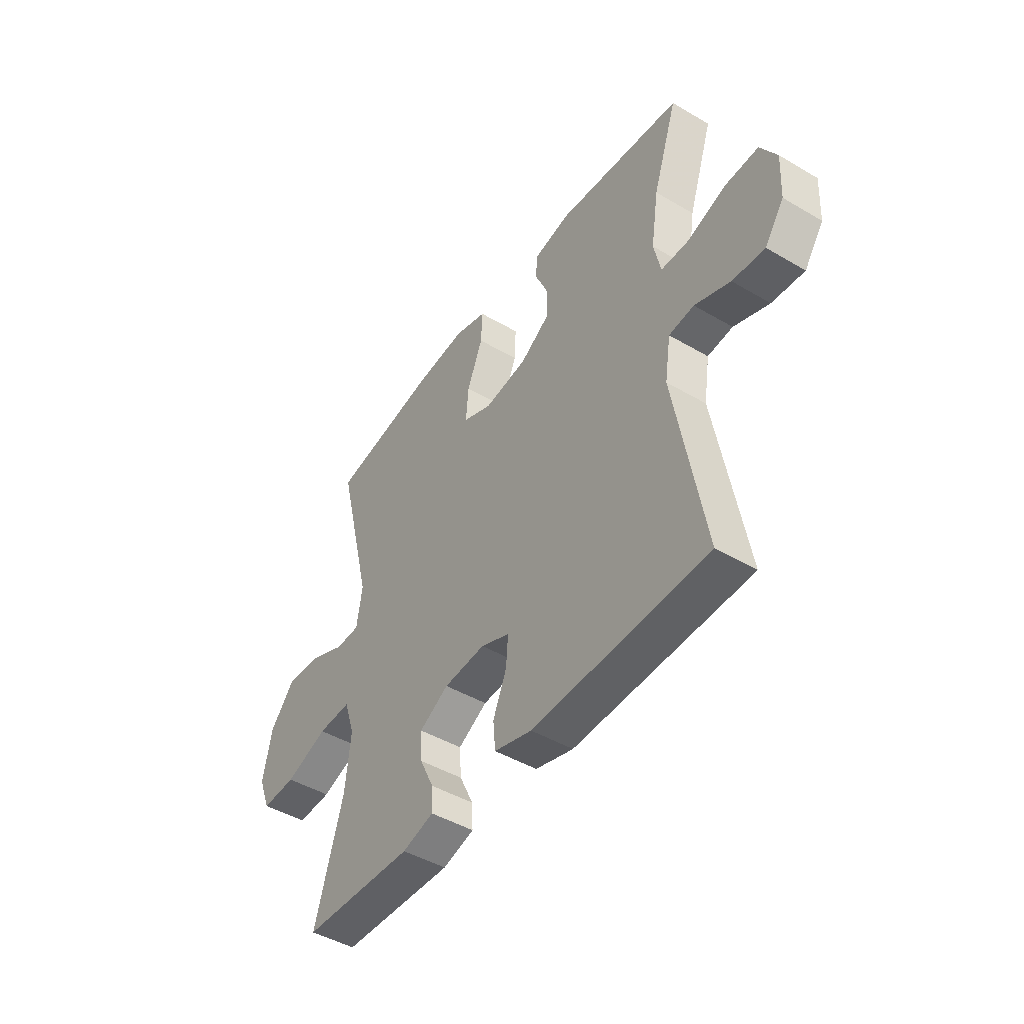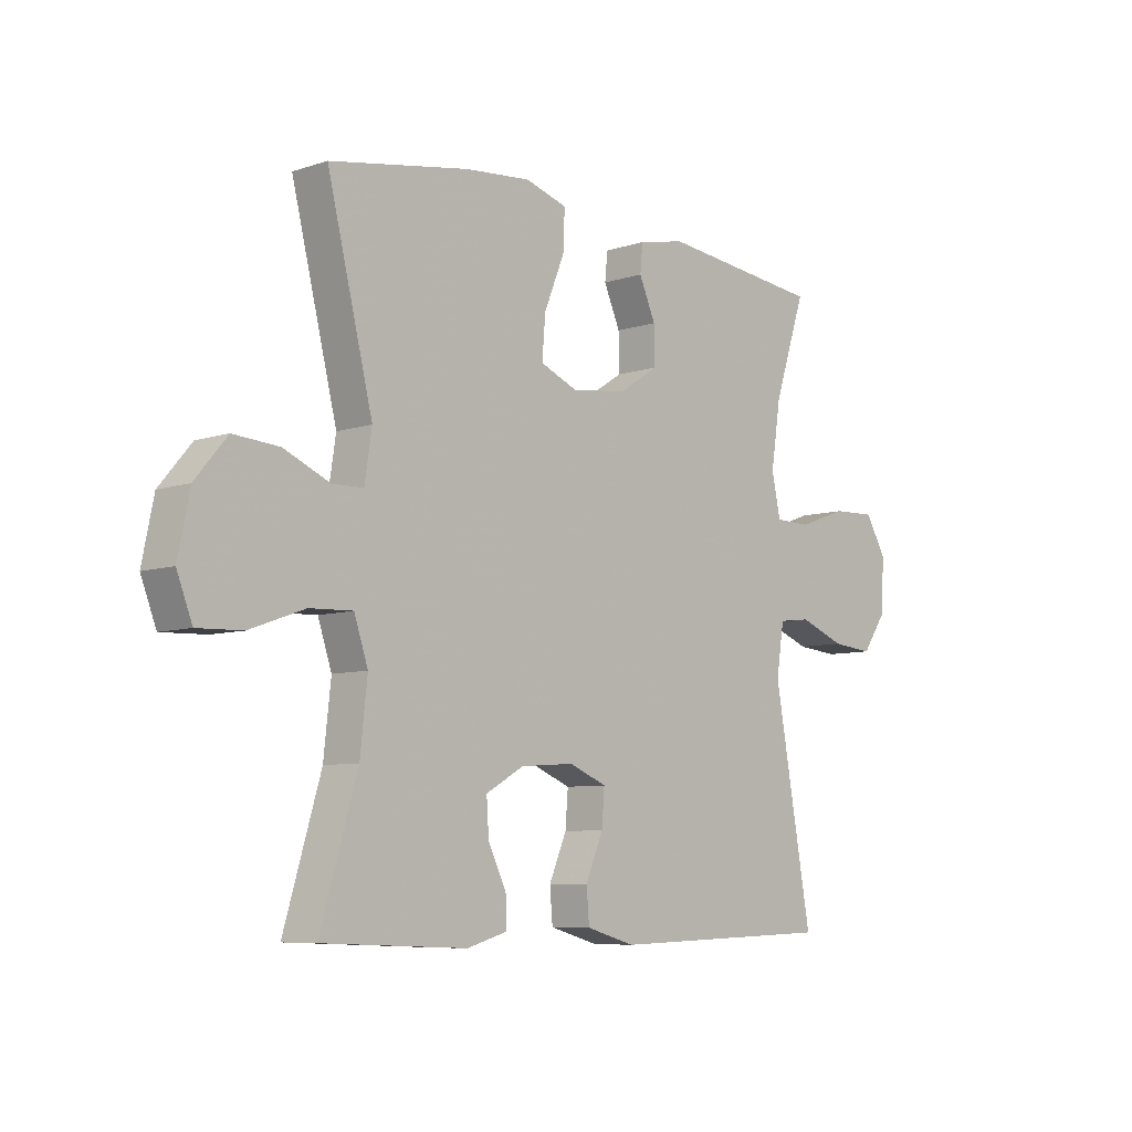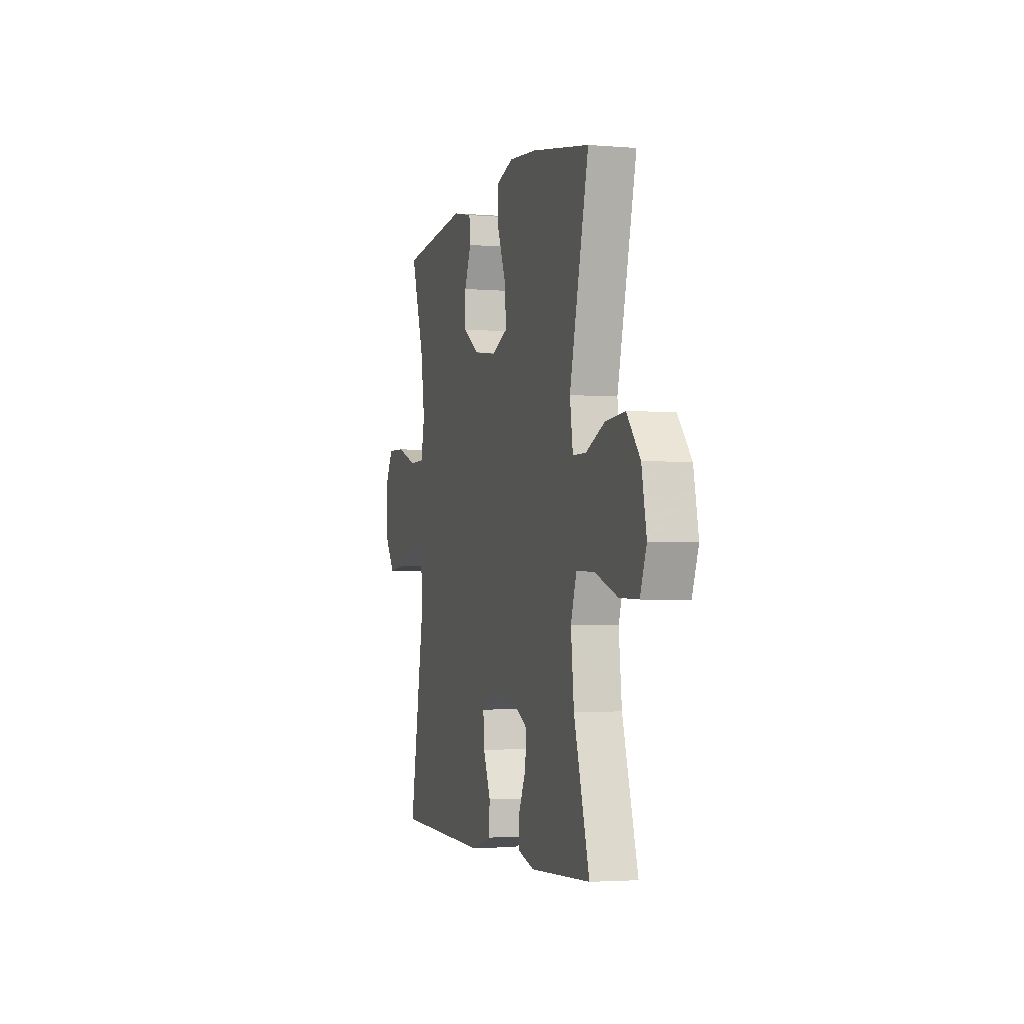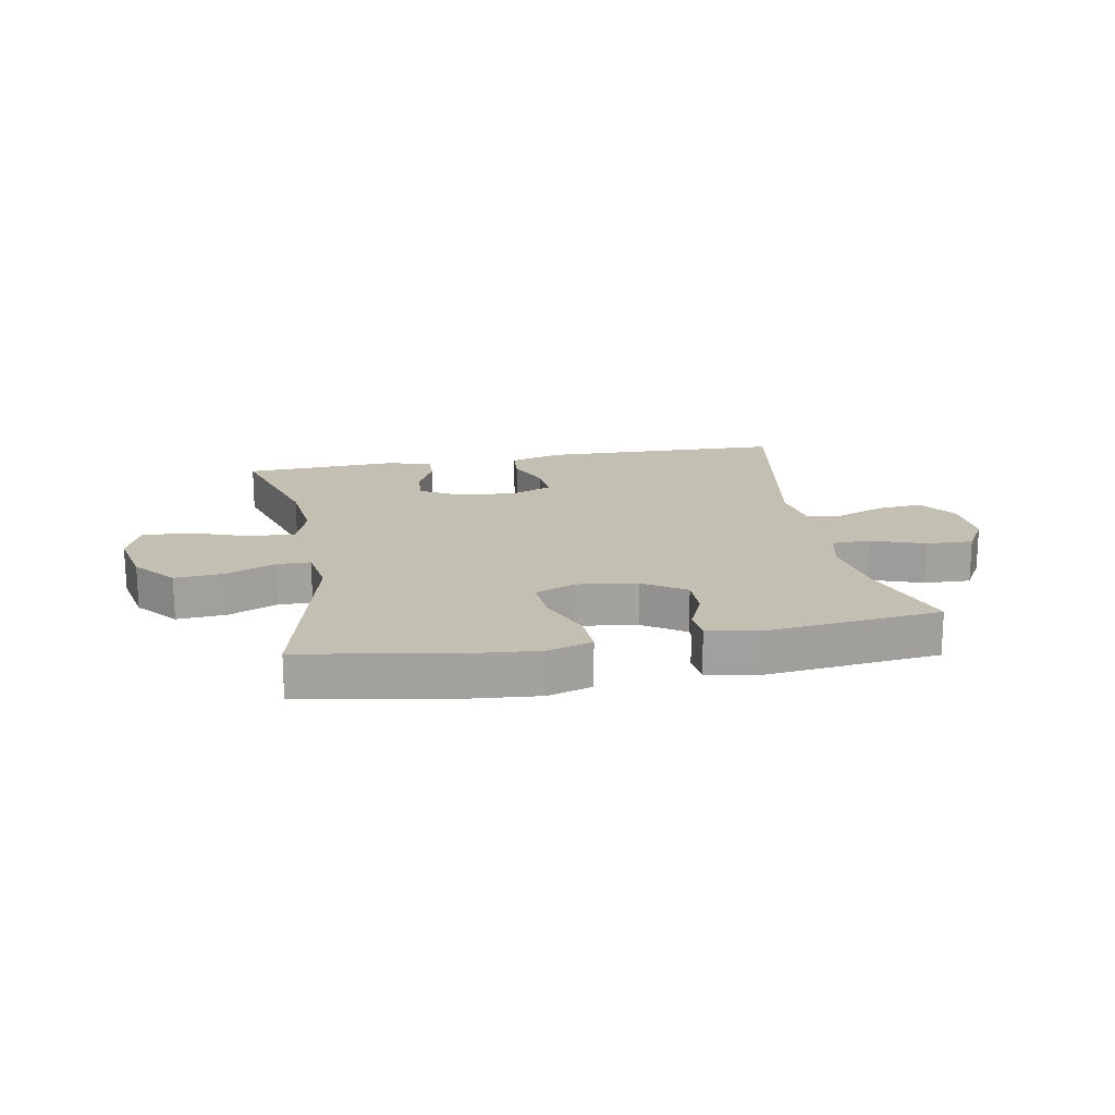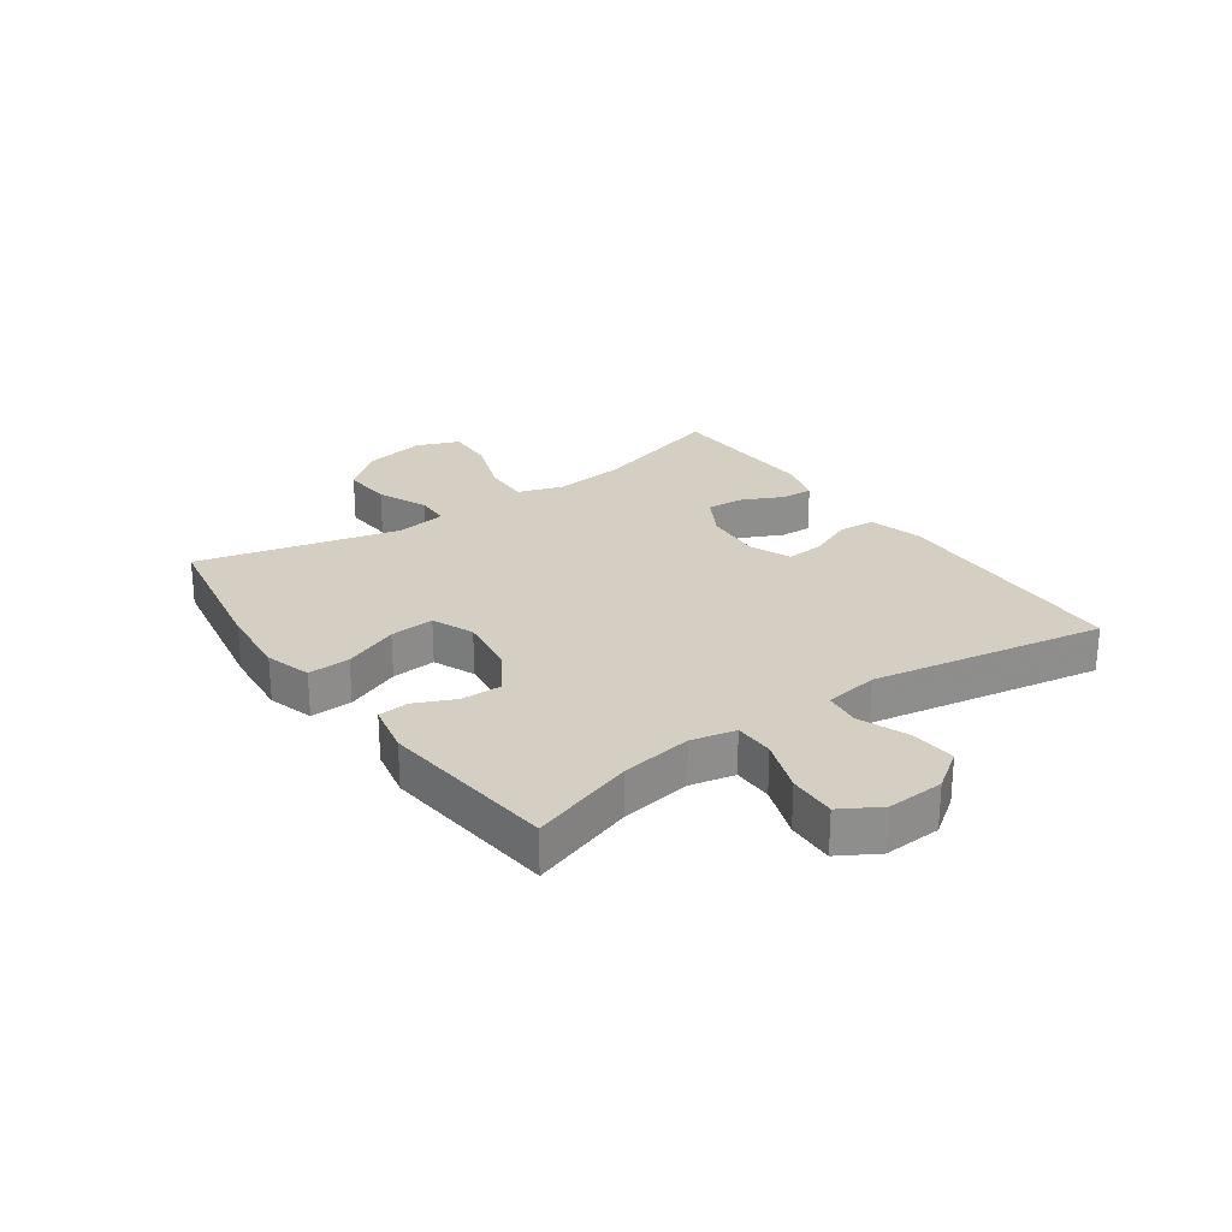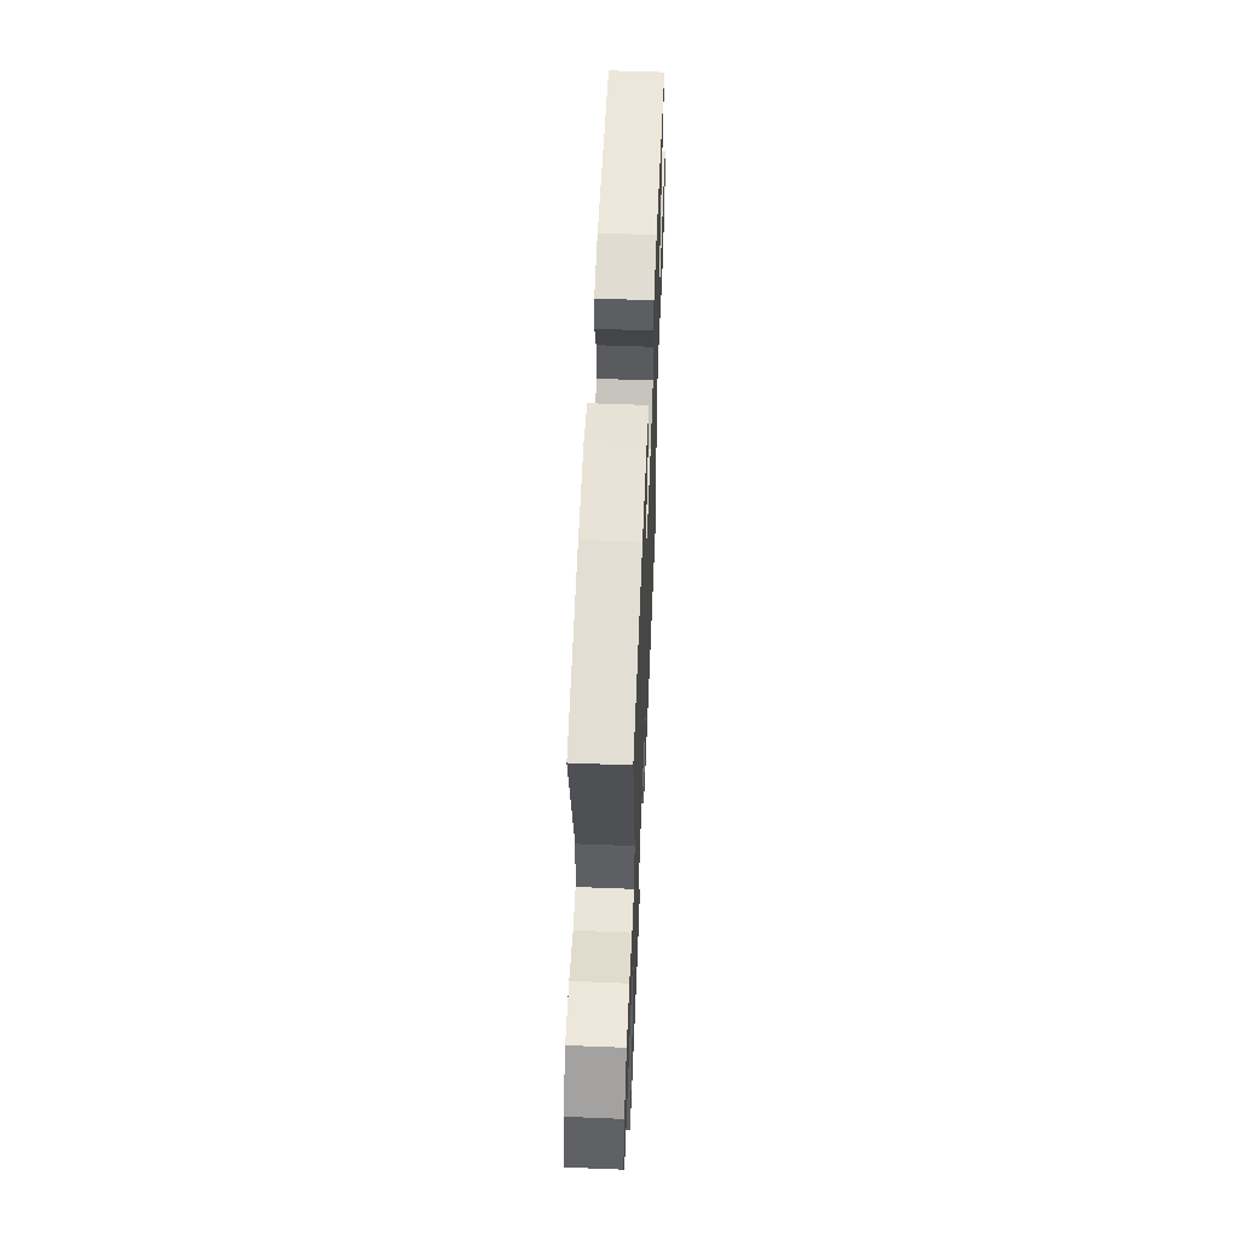
<metadata>
{"format":"obj","ext":"obj","renderer":"f3d","projection":"perspective","resolution":1024,"background":"white","views":[{"elev":-45.9,"azim":56.0,"up":"+Z"},{"elev":-7.5,"azim":-47.1,"up":"+Z"},{"elev":-2.9,"azim":-106.3,"up":"+Z"},{"elev":17.9,"azim":-10.5,"up":"+Y"},{"elev":25.6,"azim":54.8,"up":"+Y"},{"elev":57.1,"azim":-87.6,"up":"+Z"}]}
</metadata>
<code>
v -0.5 0.07 -0.5
v -0.433 0.07 -0.275
v -0.42 0.07 -0.156
v -0.445 0.07 -0.081
v -0.523 0.07 -0.084
v -0.623 0.07 -0.12
v -0.704 0.07 -0.123
v -0.732 0.07 -0.051
v -0.711 0.07 0.052
v -0.653 0.07 0.121
v -0.57 0.07 0.115
v -0.487 0.07 0.079
v -0.43 0.07 0.08
v -0.417 0.07 0.165
v -0.5 0.07 0.5
v -0.246 0.07 0.545
v -0.126 0.07 0.556
v -0.05 0.07 0.533
v -0.053 0.07 0.463
v -0.09 0.07 0.372
v -0.096 0.07 0.298
v -0.027 0.07 0.269
v 0.074 0.07 0.283
v 0.145 0.07 0.329
v 0.144 0.07 0.396
v 0.114 0.07 0.464
v 0.119 0.07 0.514
v 0.204 0.07 0.532
v 0.5 0.07 0.5
v 0.442 0.07 0.326
v 0.424 0.07 0.209
v 0.44 0.07 0.135
v 0.506 0.07 0.134
v 0.596 0.07 0.166
v 0.675 0.07 0.169
v 0.713 0.07 0.104
v 0.708 0.07 0.009
v 0.663 0.07 -0.055
v 0.587 0.07 -0.048
v 0.504 0.07 -0.016
v 0.445 0.07 -0.023
v 0.431 0.07 -0.113
v 0.5 0.07 -0.5
v 0.089 0.07 -0.512
v 0 0.07 -0.487
v -0.005 0.07 -0.427
v 0.027 0.07 -0.352
v 0.032 0.07 -0.289
v -0.036 0.07 -0.261
v -0.134 0.07 -0.268
v -0.203 0.07 -0.307
v -0.199 0.07 -0.369
v -0.166 0.07 -0.438
v -0.164 0.07 -0.49
v -0.238 0.07 -0.511
v -0.5 0 -0.5
v -0.433 0 -0.275
v -0.42 0 -0.156
v -0.445 0 -0.081
v -0.523 0 -0.084
v -0.623 0 -0.12
v -0.704 0 -0.123
v -0.732 0 -0.051
v -0.711 0 0.052
v -0.653 0 0.121
v -0.57 0 0.115
v -0.487 0 0.079
v -0.43 0 0.08
v -0.417 0 0.165
v -0.5 0 0.5
v -0.246 0 0.545
v -0.126 0 0.556
v -0.05 0 0.533
v -0.053 0 0.463
v -0.09 0 0.372
v -0.096 0 0.298
v -0.027 0 0.269
v 0.074 0 0.283
v 0.145 0 0.329
v 0.144 0 0.396
v 0.114 0 0.464
v 0.119 0 0.514
v 0.204 0 0.532
v 0.5 0 0.5
v 0.442 0 0.326
v 0.424 0 0.209
v 0.44 0 0.135
v 0.506 0 0.134
v 0.596 0 0.166
v 0.675 0 0.169
v 0.713 0 0.104
v 0.708 0 0.009
v 0.663 0 -0.055
v 0.587 0 -0.048
v 0.504 0 -0.016
v 0.445 0 -0.023
v 0.431 0 -0.113
v 0.5 0 -0.5
v 0.089 0 -0.512
v 0 0 -0.487
v -0.005 0 -0.427
v 0.027 0 -0.352
v 0.032 0 -0.289
v -0.036 0 -0.261
v -0.134 0 -0.268
v -0.203 0 -0.307
v -0.199 0 -0.369
v -0.166 0 -0.438
v -0.164 0 -0.49
v -0.238 0 -0.511
f 55 1 2
f 54 55 2
f 53 54 2
f 52 53 2
f 51 52 2 3
f 50 51 3 4
f 49 50 4
f 48 49 4
f 45 46 47
f 44 45 47
f 43 44 47
f 42 43 47
f 41 42 47 48
f 38 39 40
f 37 38 40
f 36 37 40
f 35 36 40
f 34 35 40
f 33 34 40
f 32 33 40 41
f 41 48 4
f 32 41 4
f 31 32 4
f 28 29 30
f 27 28 30
f 26 27 30
f 25 26 30
f 24 25 30 31
f 18 19 20
f 17 18 20
f 16 17 20
f 15 16 20
f 14 15 20
f 13 14 20 21
f 10 11 12
f 9 10 12
f 8 9 12
f 7 8 12
f 6 7 12
f 5 6 12
f 5 12 13
f 13 21 22
f 5 13 22
f 4 5 22
f 23 24 31 4
f 4 22 23
f 57 56 110
f 57 110 109
f 57 109 108
f 57 108 107
f 58 57 107 106
f 59 58 106 105
f 59 105 104
f 59 104 103
f 102 101 100
f 102 100 99
f 102 99 98
f 102 98 97
f 103 102 97 96
f 95 94 93
f 95 93 92
f 95 92 91
f 95 91 90
f 95 90 89
f 95 89 88
f 96 95 88 87
f 59 103 96
f 59 96 87
f 59 87 86
f 85 84 83
f 85 83 82
f 85 82 81
f 85 81 80
f 86 85 80 79
f 75 74 73
f 75 73 72
f 75 72 71
f 75 71 70
f 75 70 69
f 76 75 69 68
f 67 66 65
f 67 65 64
f 67 64 63
f 67 63 62
f 67 62 61
f 67 61 60
f 68 67 60
f 77 76 68
f 77 68 60
f 77 60 59
f 59 86 79 78
f 78 77 59
f 1 56 57 2
f 2 57 58 3
f 3 58 59 4
f 4 59 60 5
f 5 60 61 6
f 6 61 62 7
f 7 62 63 8
f 8 63 64 9
f 9 64 65 10
f 10 65 66 11
f 11 66 67 12
f 12 67 68 13
f 13 68 69 14
f 14 69 70 15
f 15 70 71 16
f 16 71 72 17
f 17 72 73 18
f 18 73 74 19
f 19 74 75 20
f 20 75 76 21
f 21 76 77 22
f 22 77 78 23
f 23 78 79 24
f 24 79 80 25
f 25 80 81 26
f 26 81 82 27
f 27 82 83 28
f 28 83 84 29
f 29 84 85 30
f 30 85 86 31
f 31 86 87 32
f 32 87 88 33
f 33 88 89 34
f 34 89 90 35
f 35 90 91 36
f 36 91 92 37
f 37 92 93 38
f 38 93 94 39
f 39 94 95 40
f 40 95 96 41
f 41 96 97 42
f 42 97 98 43
f 43 98 99 44
f 44 99 100 45
f 45 100 101 46
f 46 101 102 47
f 47 102 103 48
f 48 103 104 49
f 49 104 105 50
f 50 105 106 51
f 51 106 107 52
f 52 107 108 53
f 53 108 109 54
f 54 109 110 55
f 55 110 56 1

</code>
